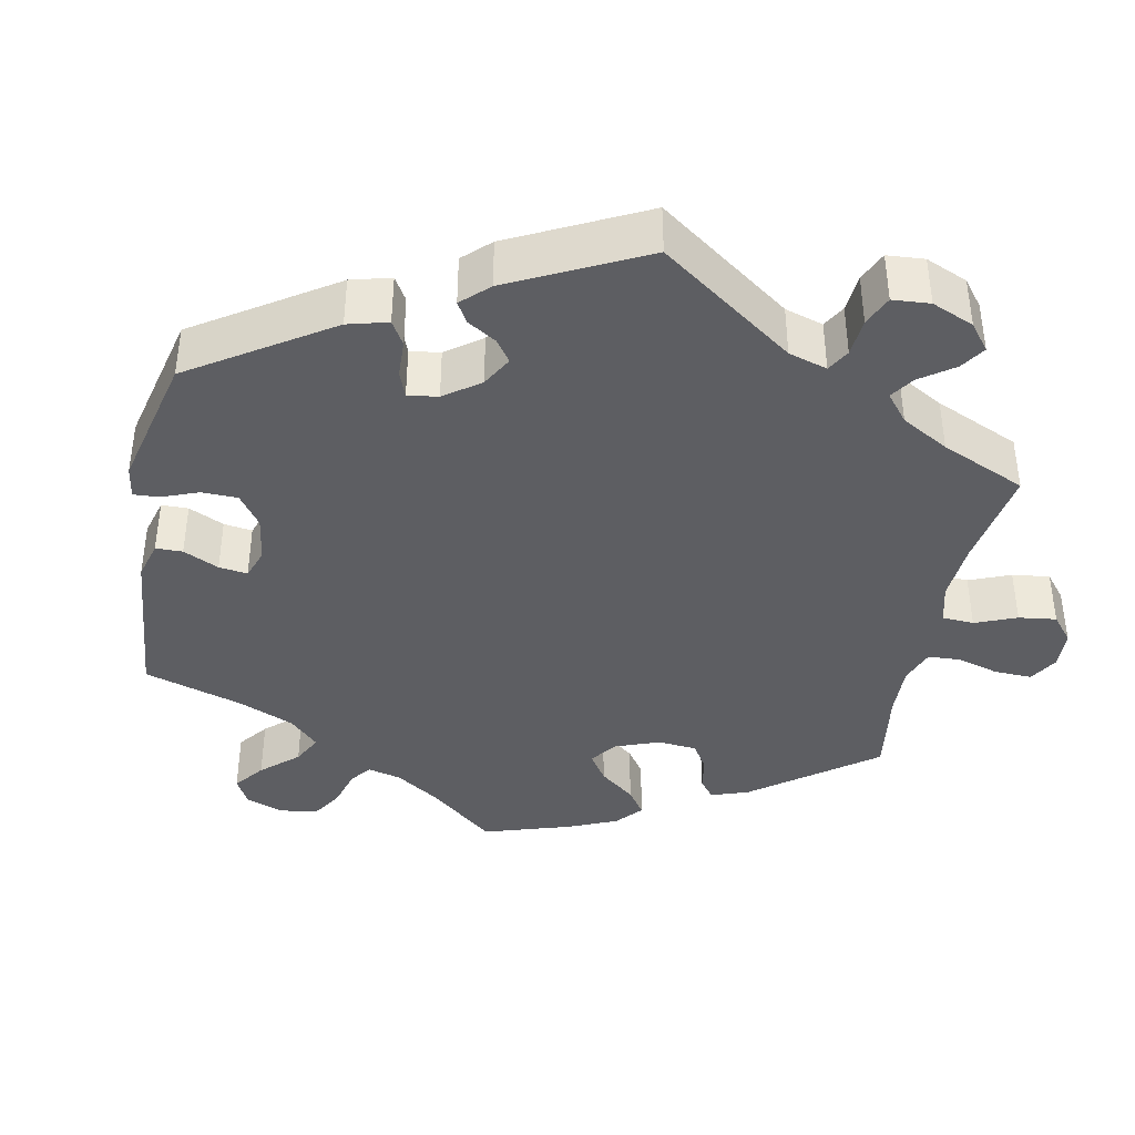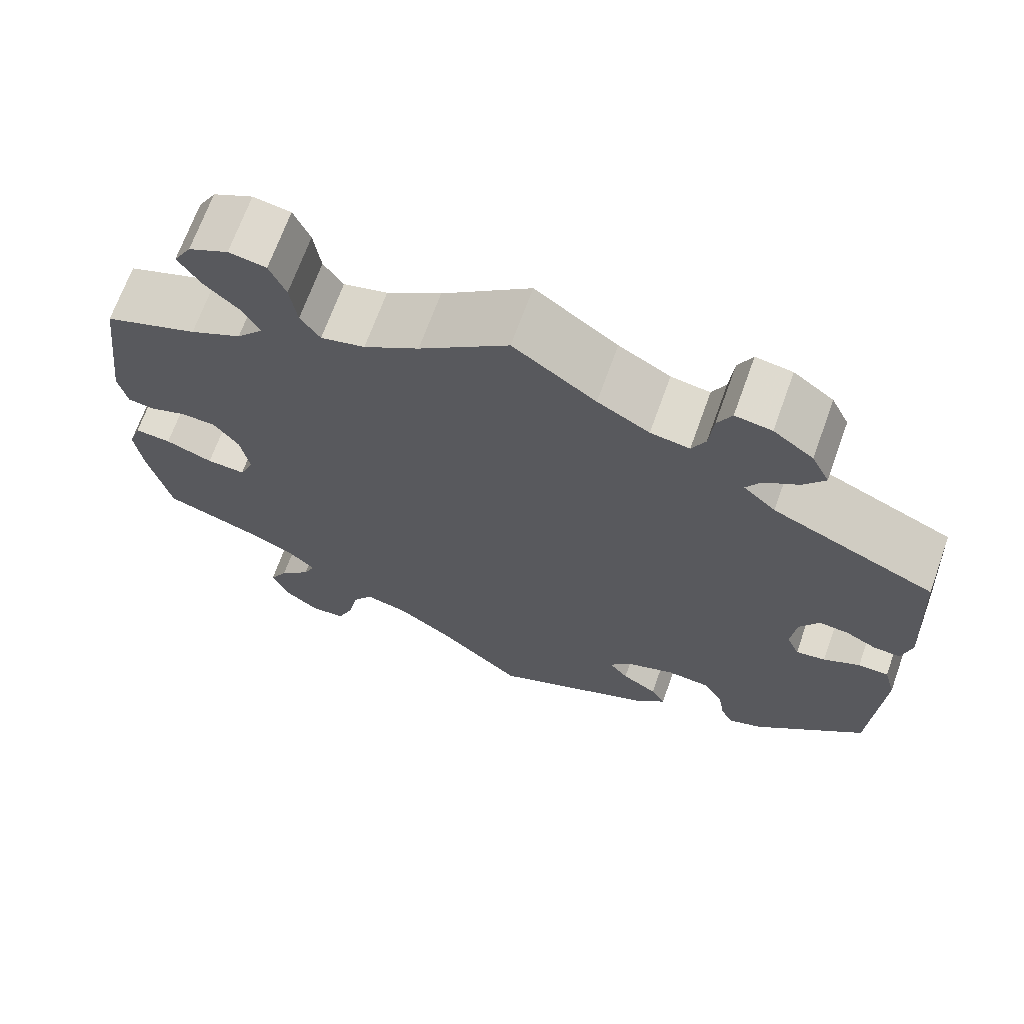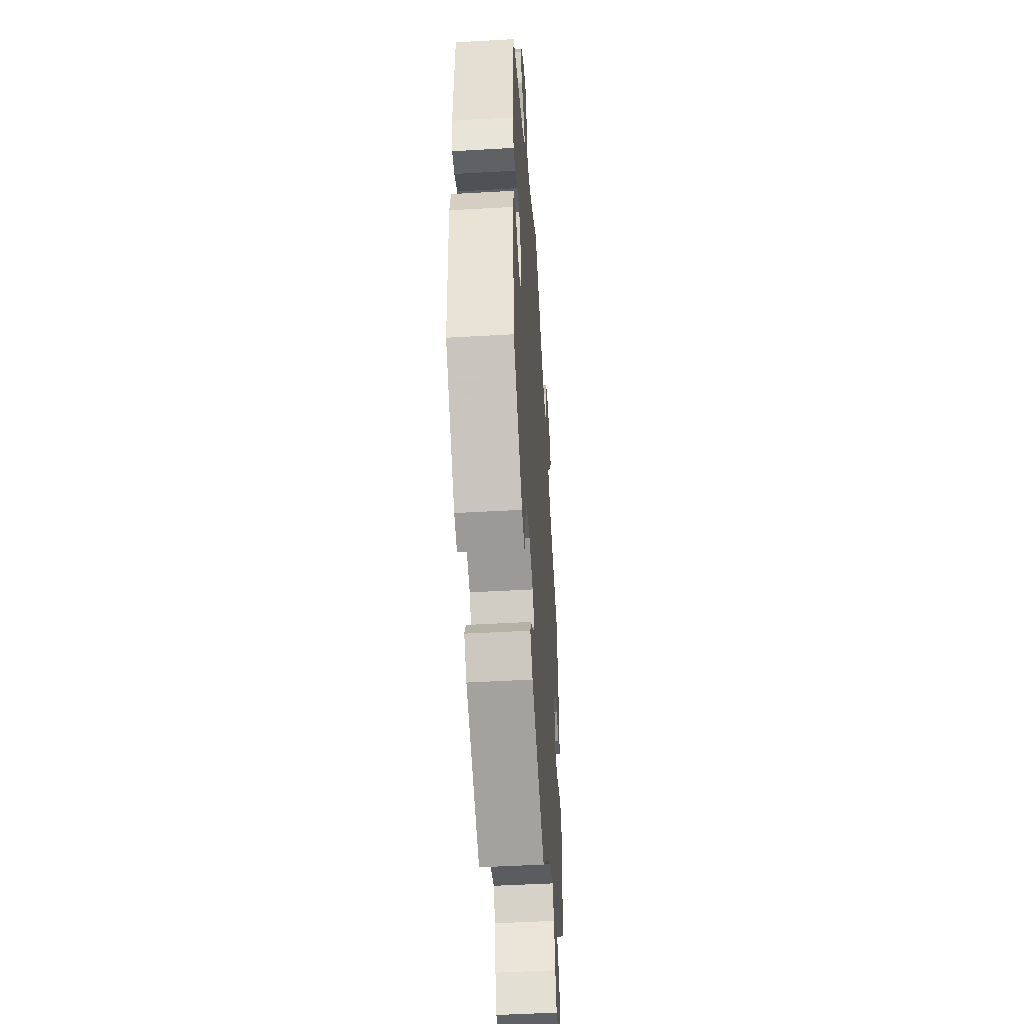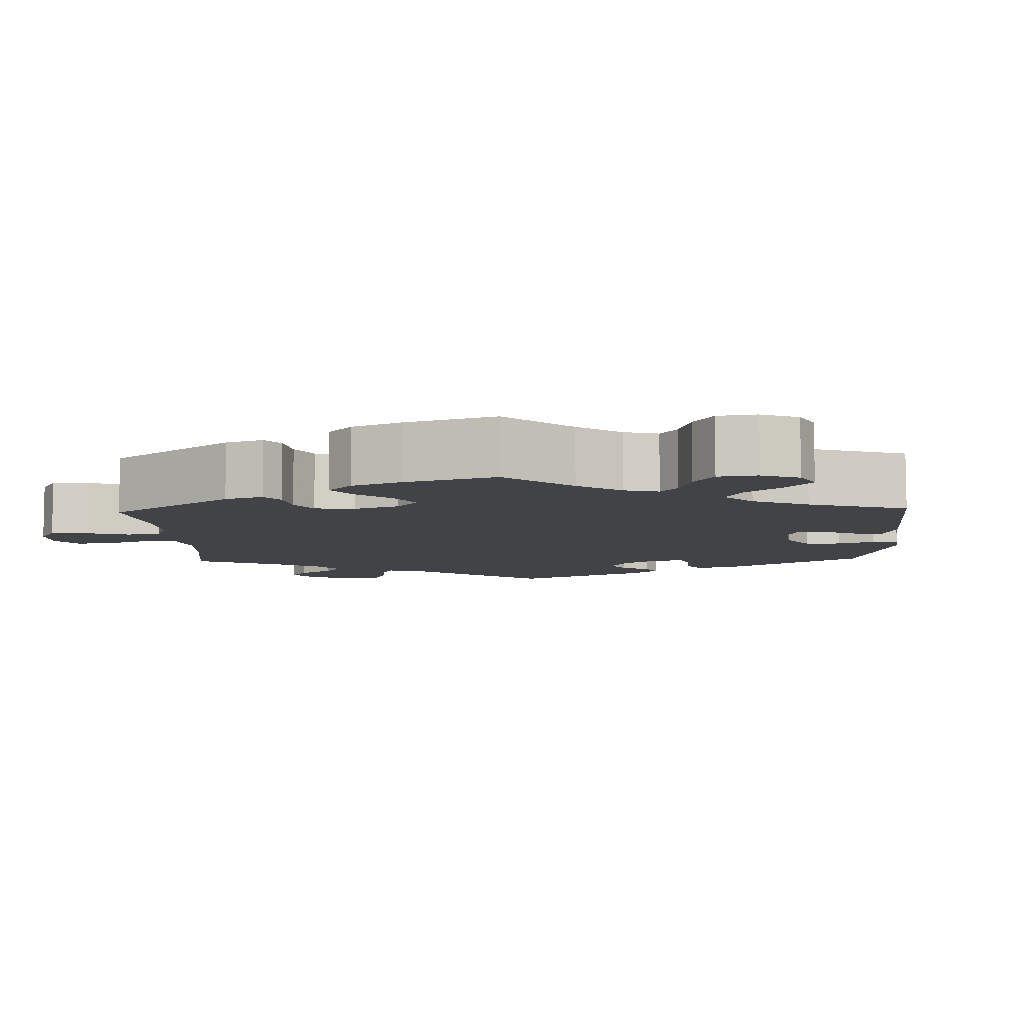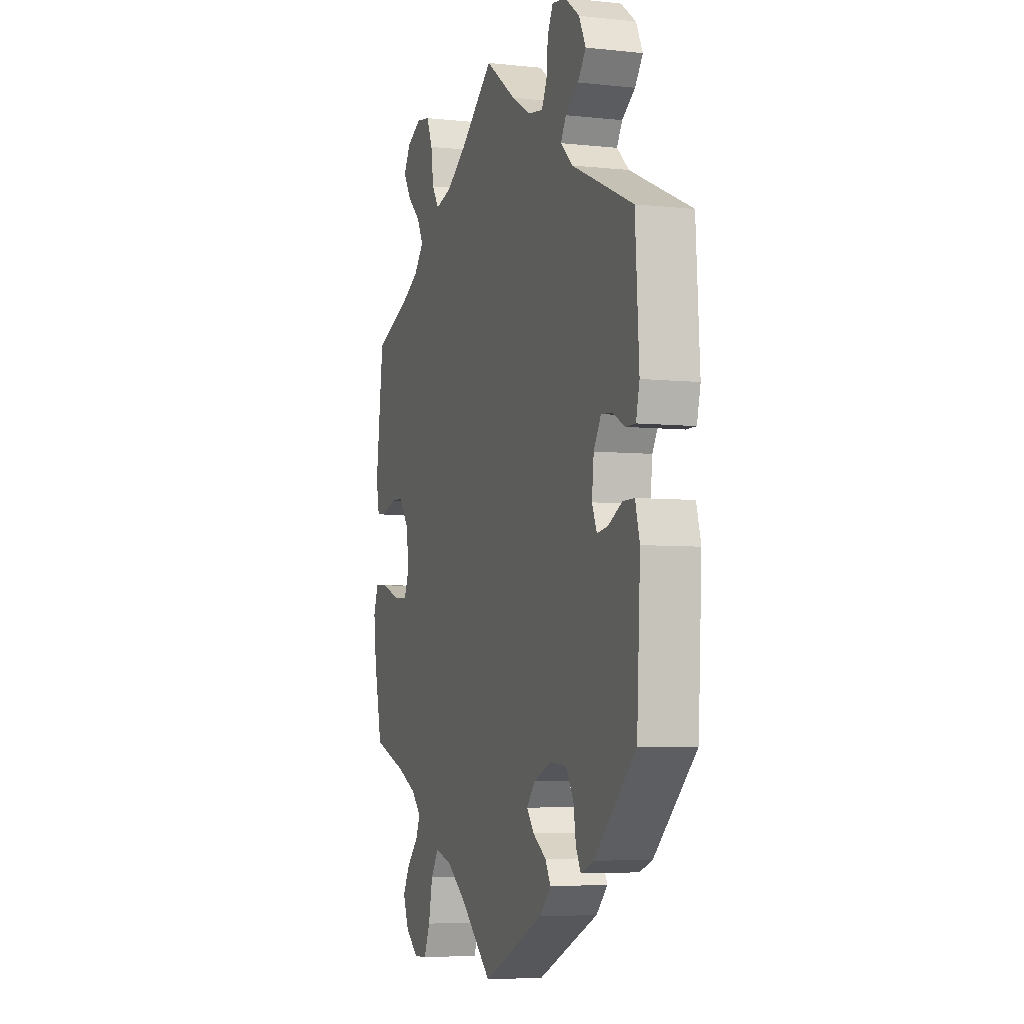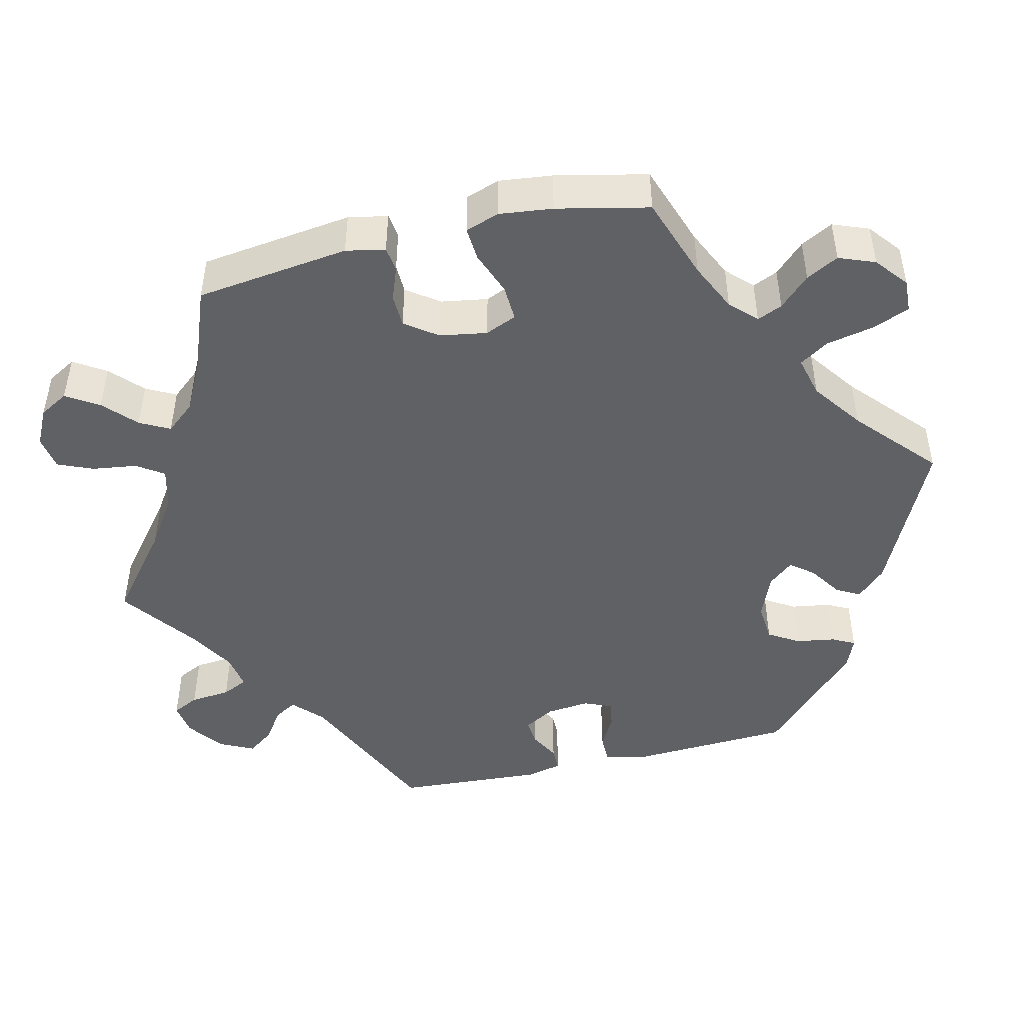
<metadata>
{"format":"obj","ext":"obj","renderer":"f3d","projection":"perspective","resolution":1024,"background":"white","views":[{"elev":-39.1,"azim":-71.0,"up":"+Y"},{"elev":68.9,"azim":-160.2,"up":"+Z"},{"elev":-47.7,"azim":-86.3,"up":"+Z"},{"elev":-7.5,"azim":122.2,"up":"+Y"},{"elev":-5.2,"azim":-108.7,"up":"+Z"},{"elev":-46.4,"azim":103.4,"up":"+Y"}]}
</metadata>
<code>
v 0.525 0.07 0.093
v 0.515 0.07 0.043
v 0.483 0.07 0.039
v 0.44 0.07 0.055
v 0.398 0.07 0.054
v 0.368 0.07 0.013
v 0.358 0.07 -0.047
v 0.375 0.07 -0.087
v 0.421 0.07 -0.085
v 0.477 0.07 -0.064
v 0.52 0.07 -0.061
v 0.535 0.07 -0.104
v 0.527 0.07 -0.172
v 0.501 0.07 -0.289
v 0.394 0.07 -0.326
v 0.332 0.07 -0.355
v 0.3 0.07 -0.387
v 0.314 0.07 -0.419
v 0.351 0.07 -0.457
v 0.373 0.07 -0.498
v 0.355 0.07 -0.544
v 0.314 0.07 -0.577
v 0.272 0.07 -0.575
v 0.253 0.07 -0.529
v 0.24 0.07 -0.467
v 0.216 0.07 -0.43
v 0.164 0.07 -0.443
v 0.1 0.07 -0.489
v 0 0.07 -0.578
v -0.194 0.07 -0.487
v -0.23 0.07 -0.45
v -0.213 0.07 -0.42
v -0.171 0.07 -0.392
v -0.148 0.07 -0.363
v -0.175 0.07 -0.331
v -0.232 0.07 -0.308
v -0.283 0.07 -0.312
v -0.307 0.07 -0.351
v -0.315 0.07 -0.401
v -0.33 0.07 -0.43
v -0.37 0.07 -0.414
v -0.501 0.07 -0.289
v -0.512 0.07 -0.078
v -0.498 0.07 -0.027
v -0.462 0.07 -0.027
v -0.419 0.07 -0.05
v -0.384 0.07 -0.056
v -0.369 0.07 -0.02
v -0.375 0.07 0.036
v -0.398 0.07 0.075
v -0.433 0.07 0.072
v -0.471 0.07 0.052
v -0.502 0.07 0.052
v -0.513 0.07 0.098
v -0.501 0.07 0.288
v -0.308 0.07 0.374
v -0.27 0.07 0.409
v -0.287 0.07 0.438
v -0.328 0.07 0.466
v -0.353 0.07 0.5
v -0.332 0.07 0.543
v -0.285 0.07 0.578
v -0.242 0.07 0.584
v -0.225 0.07 0.55
v -0.22 0.07 0.498
v -0.204 0.07 0.465
v -0.158 0.07 0.472
v -0.097 0.07 0.507
v 0 0.07 0.577
v 0.105 0.07 0.493
v 0.17 0.07 0.45
v 0.222 0.07 0.436
v 0.245 0.07 0.47
v 0.253 0.07 0.527
v 0.272 0.07 0.572
v 0.316 0.07 0.579
v 0.363 0.07 0.555
v 0.384 0.07 0.518
v 0.358 0.07 0.477
v 0.317 0.07 0.439
v 0.297 0.07 0.401
v 0.328 0.07 0.364
v 0.389 0.07 0.332
v 0.5 0.07 0.289
v 0.525 0 0.093
v 0.515 0 0.043
v 0.483 0 0.039
v 0.44 0 0.055
v 0.398 0 0.054
v 0.368 0 0.013
v 0.358 0 -0.047
v 0.375 0 -0.087
v 0.421 0 -0.085
v 0.477 0 -0.064
v 0.52 0 -0.061
v 0.535 0 -0.104
v 0.527 0 -0.172
v 0.501 0 -0.289
v 0.394 0 -0.326
v 0.332 0 -0.355
v 0.3 0 -0.387
v 0.314 0 -0.419
v 0.351 0 -0.457
v 0.373 0 -0.498
v 0.355 0 -0.544
v 0.314 0 -0.577
v 0.272 0 -0.575
v 0.253 0 -0.529
v 0.24 0 -0.467
v 0.216 0 -0.43
v 0.164 0 -0.443
v 0.1 0 -0.489
v 0 0 -0.578
v -0.194 0 -0.487
v -0.23 0 -0.45
v -0.213 0 -0.42
v -0.171 0 -0.392
v -0.148 0 -0.363
v -0.175 0 -0.331
v -0.232 0 -0.308
v -0.283 0 -0.312
v -0.307 0 -0.351
v -0.315 0 -0.401
v -0.33 0 -0.43
v -0.37 0 -0.414
v -0.501 0 -0.289
v -0.512 0 -0.078
v -0.498 0 -0.027
v -0.462 0 -0.027
v -0.419 0 -0.05
v -0.384 0 -0.056
v -0.369 0 -0.02
v -0.375 0 0.036
v -0.398 0 0.075
v -0.433 0 0.072
v -0.471 0 0.052
v -0.502 0 0.052
v -0.513 0 0.098
v -0.501 0 0.288
v -0.308 0 0.374
v -0.27 0 0.409
v -0.287 0 0.438
v -0.328 0 0.466
v -0.353 0 0.5
v -0.332 0 0.543
v -0.285 0 0.578
v -0.242 0 0.584
v -0.225 0 0.55
v -0.22 0 0.498
v -0.204 0 0.465
v -0.158 0 0.472
v -0.097 0 0.507
v 0 0 0.577
v 0.105 0 0.493
v 0.17 0 0.45
v 0.222 0 0.436
v 0.245 0 0.47
v 0.253 0 0.527
v 0.272 0 0.572
v 0.316 0 0.579
v 0.363 0 0.555
v 0.384 0 0.518
v 0.358 0 0.477
v 0.317 0 0.439
v 0.297 0 0.401
v 0.328 0 0.364
v 0.389 0 0.332
v 0.5 0 0.289
f 83 84 1 2
f 82 83 2 3
f 81 82 3 4
f 77 78 79 80
f 77 80 81
f 76 77 81
f 73 74 75 76
f 73 76 81
f 72 73 81 4
f 68 69 70
f 67 68 70 71
f 66 67 71 72
f 62 63 64 65
f 62 65 66
f 61 62 66
f 58 59 60 61
f 57 58 61 66
f 56 57 66 72
f 51 52 53 54
f 50 51 54 55
f 49 50 55 56
f 43 44 45 46
f 43 46 47
f 42 43 47
f 41 42 47
f 38 39 40 41
f 37 38 41 47
f 36 37 47 48
f 30 31 32 33
f 28 29 30 33
f 27 28 33 34
f 26 27 34 35
f 22 23 24 25
f 22 25 26
f 21 22 26
f 18 19 20 21
f 17 18 21 26
f 16 17 26 35
f 12 13 14 15
f 9 10 11 12
f 8 9 12 15
f 7 8 15 16
f 56 72 4 5
f 49 56 5 6
f 48 49 6 7
f 35 36 48
f 7 16 35 48
f 86 85 168 167
f 87 86 167 166
f 88 87 166 165
f 164 163 162 161
f 165 164 161
f 165 161 160
f 160 159 158 157
f 165 160 157
f 88 165 157 156
f 154 153 152
f 155 154 152 151
f 156 155 151 150
f 149 148 147 146
f 150 149 146
f 150 146 145
f 145 144 143 142
f 150 145 142 141
f 156 150 141 140
f 138 137 136 135
f 139 138 135 134
f 140 139 134 133
f 130 129 128 127
f 131 130 127
f 131 127 126
f 131 126 125
f 125 124 123 122
f 131 125 122 121
f 132 131 121 120
f 117 116 115 114
f 117 114 113 112
f 118 117 112 111
f 119 118 111 110
f 109 108 107 106
f 110 109 106
f 110 106 105
f 105 104 103 102
f 110 105 102 101
f 119 110 101 100
f 99 98 97 96
f 96 95 94 93
f 99 96 93 92
f 100 99 92 91
f 89 88 156 140
f 90 89 140 133
f 91 90 133 132
f 132 120 119
f 132 119 100 91
f 1 85 86 2
f 2 86 87 3
f 3 87 88 4
f 4 88 89 5
f 5 89 90 6
f 6 90 91 7
f 7 91 92 8
f 8 92 93 9
f 9 93 94 10
f 10 94 95 11
f 11 95 96 12
f 12 96 97 13
f 13 97 98 14
f 14 98 99 15
f 15 99 100 16
f 16 100 101 17
f 17 101 102 18
f 18 102 103 19
f 19 103 104 20
f 20 104 105 21
f 21 105 106 22
f 22 106 107 23
f 23 107 108 24
f 24 108 109 25
f 25 109 110 26
f 26 110 111 27
f 27 111 112 28
f 28 112 113 29
f 29 113 114 30
f 30 114 115 31
f 31 115 116 32
f 32 116 117 33
f 33 117 118 34
f 34 118 119 35
f 35 119 120 36
f 36 120 121 37
f 37 121 122 38
f 38 122 123 39
f 39 123 124 40
f 40 124 125 41
f 41 125 126 42
f 42 126 127 43
f 43 127 128 44
f 44 128 129 45
f 45 129 130 46
f 46 130 131 47
f 47 131 132 48
f 48 132 133 49
f 49 133 134 50
f 50 134 135 51
f 51 135 136 52
f 52 136 137 53
f 53 137 138 54
f 54 138 139 55
f 55 139 140 56
f 56 140 141 57
f 57 141 142 58
f 58 142 143 59
f 59 143 144 60
f 60 144 145 61
f 61 145 146 62
f 62 146 147 63
f 63 147 148 64
f 64 148 149 65
f 65 149 150 66
f 66 150 151 67
f 67 151 152 68
f 68 152 153 69
f 69 153 154 70
f 70 154 155 71
f 71 155 156 72
f 72 156 157 73
f 73 157 158 74
f 74 158 159 75
f 75 159 160 76
f 76 160 161 77
f 77 161 162 78
f 78 162 163 79
f 79 163 164 80
f 80 164 165 81
f 81 165 166 82
f 82 166 167 83
f 83 167 168 84
f 84 168 85 1

</code>
